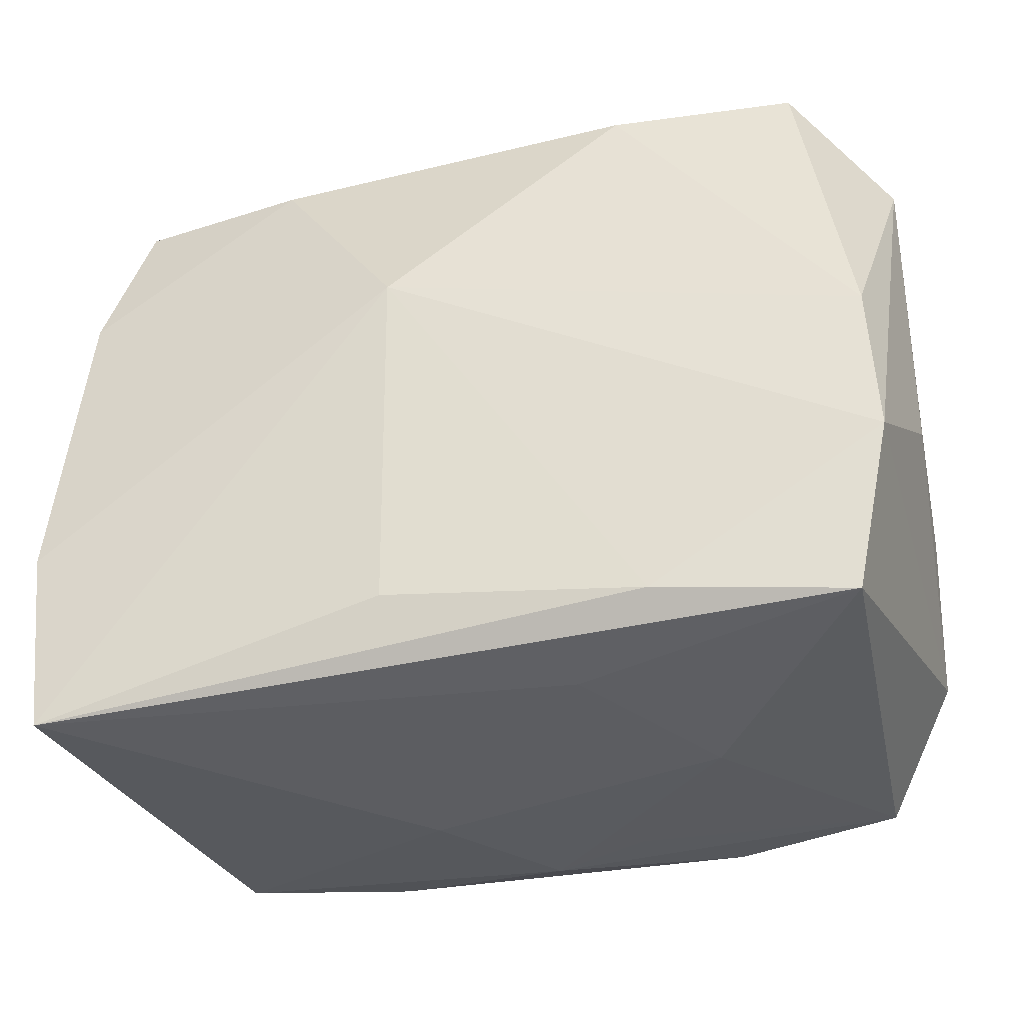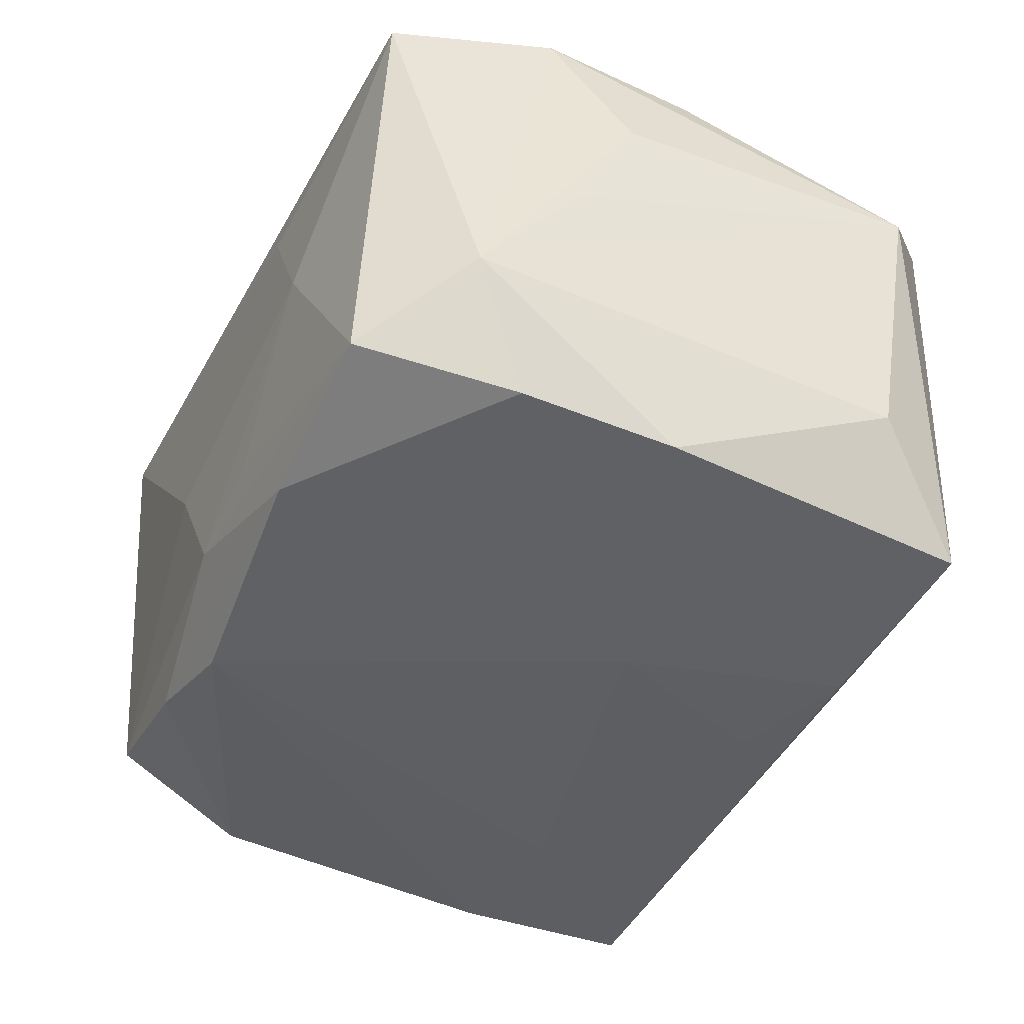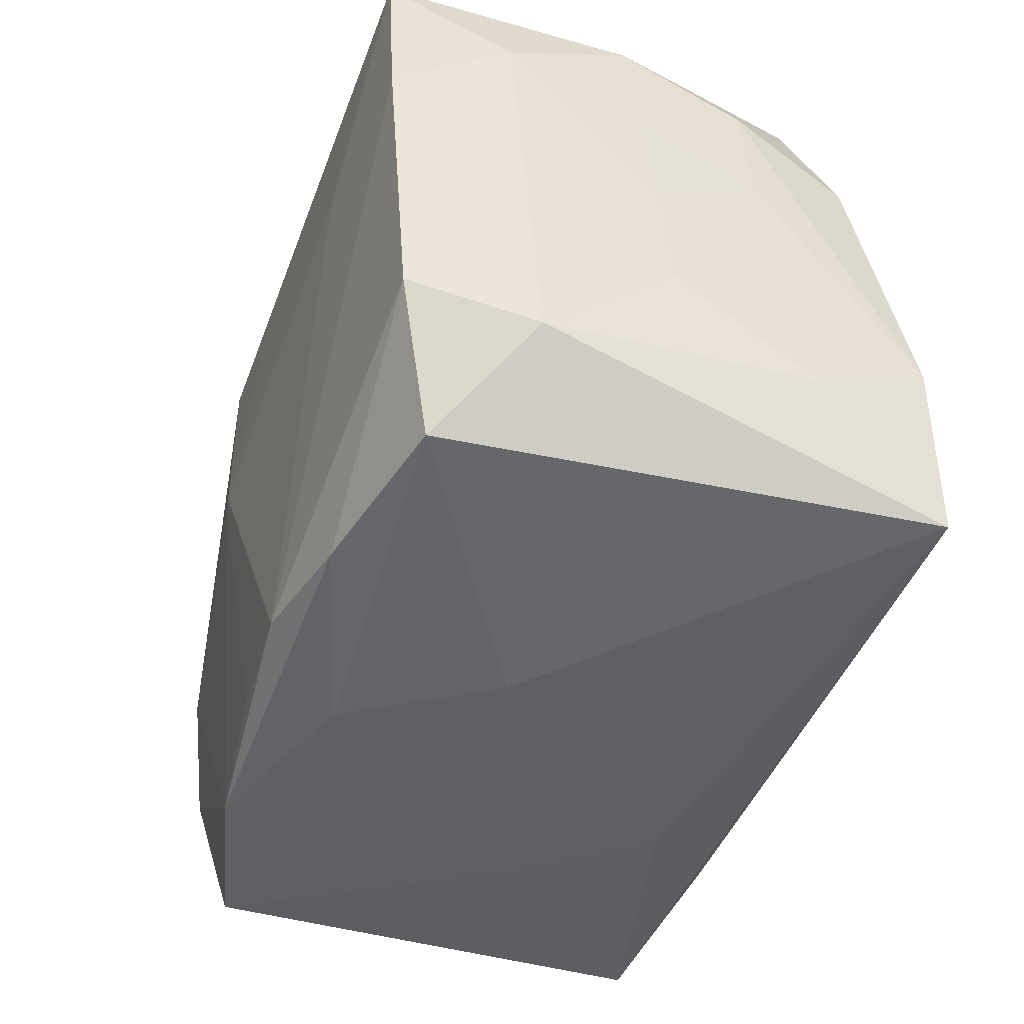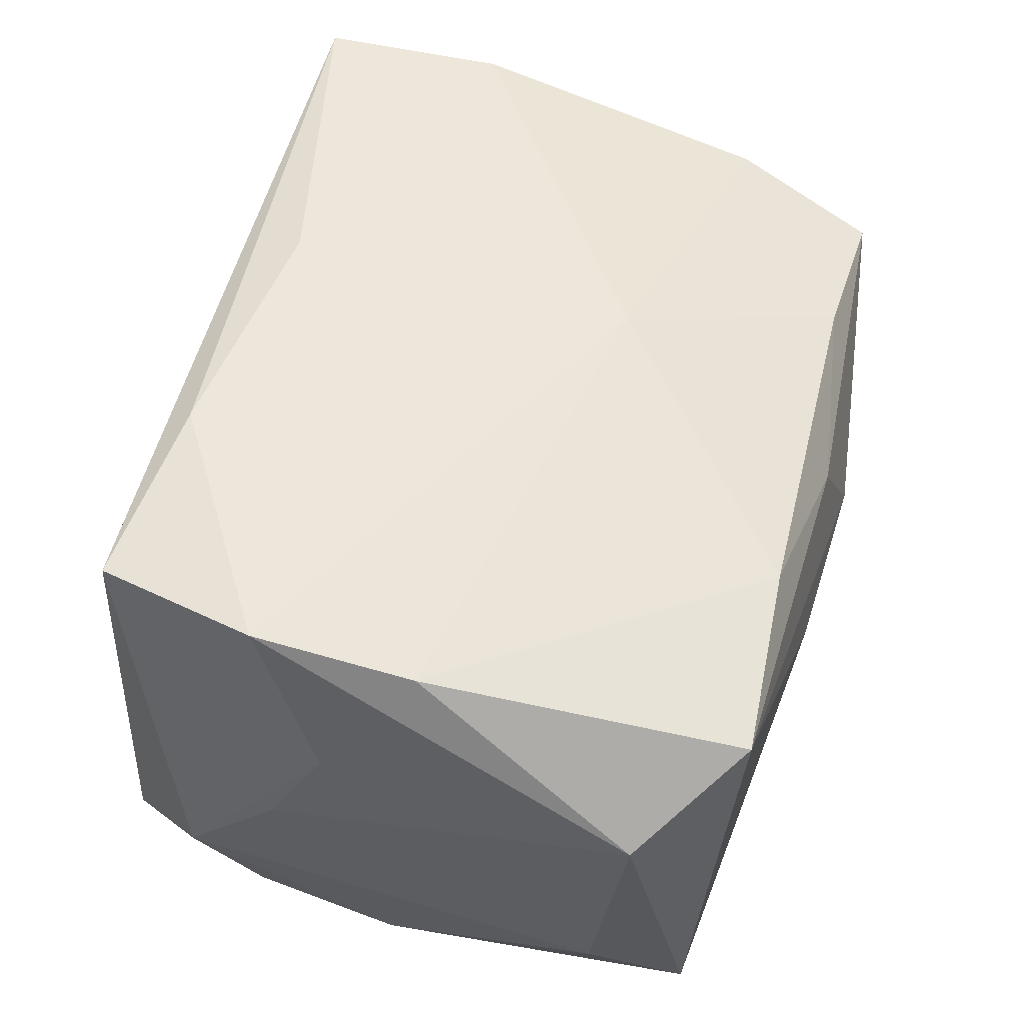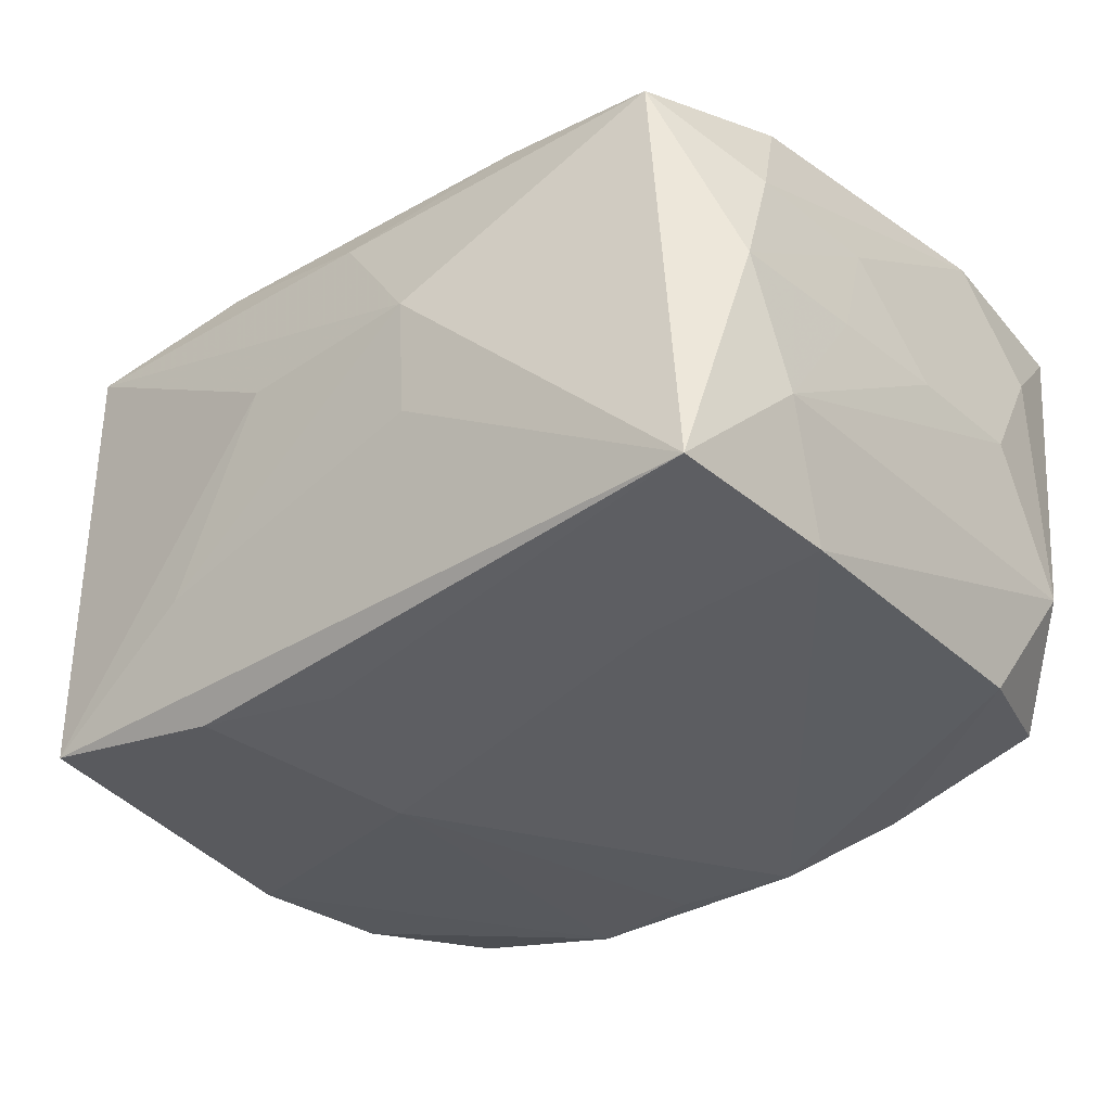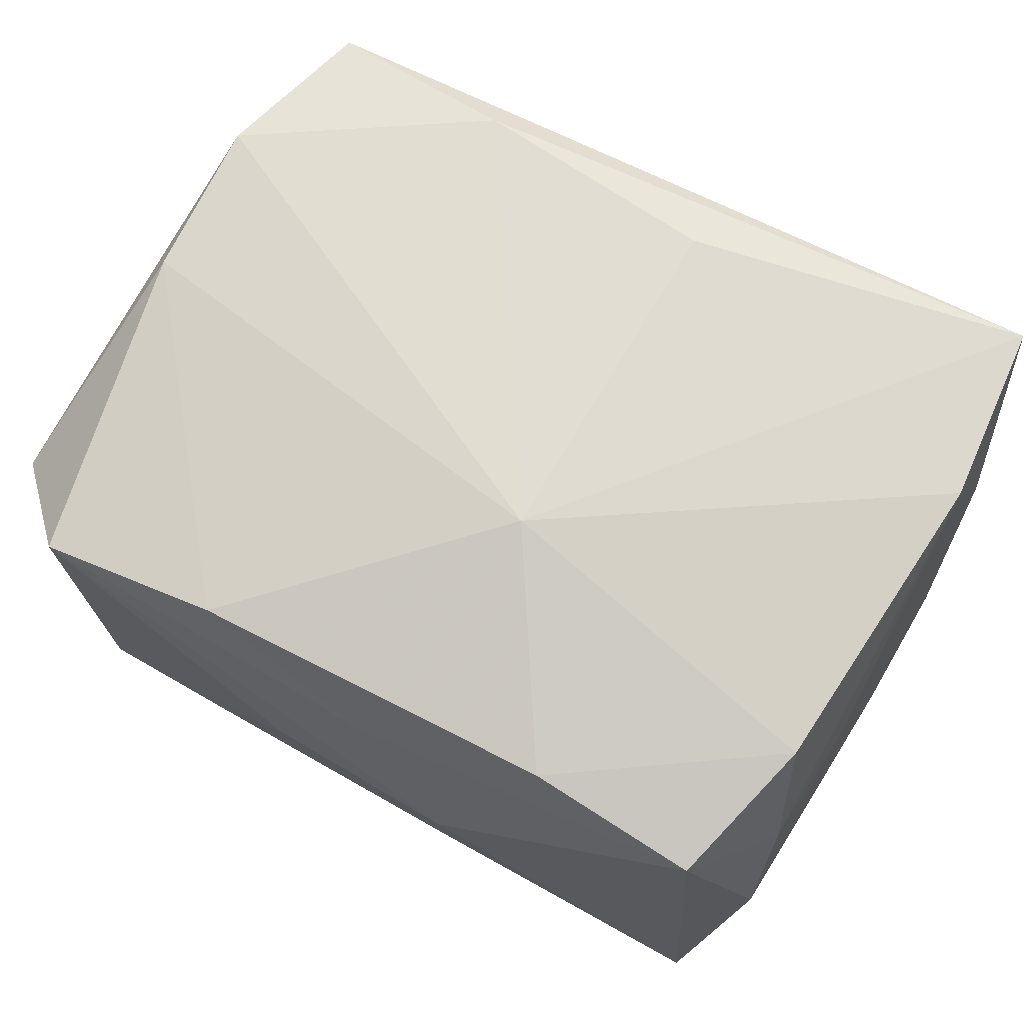
<metadata>
{"format":"obj","ext":"obj","renderer":"f3d","projection":"perspective","resolution":1024,"background":"white","views":[{"elev":-31.8,"azim":11.5,"up":"+Y"},{"elev":-39.2,"azim":67.5,"up":"+Z"},{"elev":-48.4,"azim":-110.9,"up":"+Y"},{"elev":53.5,"azim":107.6,"up":"+Z"},{"elev":-39.3,"azim":-138.7,"up":"+Z"},{"elev":68.3,"azim":-149.6,"up":"+Z"}]}
</metadata>
<code>
v -0.03318 -0.01198 0.01959
v 0.004728 0.01906 -0.02214
v -0.005307 0.008289 0.02227
v 0.03466 -0.003719 0.01118
v -0.03457 -0.01116 -0.0008497
v 0.02685 0.02698 0.01633
v 0.03124 0.002977 0.02077
v 0.006221 0.02774 0.00229
v -0.03389 0.005183 0.007048
v 0.01548 0.02584 -0.01181
v 0.02926 -0.02219 0.02095
v -0.0128 -0.02533 -0.01872
v 0.01452 0.02253 -0.02188
v -0.03284 -0.01905 -0.01036
v 0.0082 -0.02474 0.01539
v -0.03393 -0.01748 0.01001
v 0.00648 -0.02293 -0.01948
v -0.02568 -0.02549 -0.01614
v 0.03196 -0.009365 0.022
v 0.03458 0.02031 0.0103
v 0.008992 -0.026 -0.01061
v -0.03331 0.01452 -0.01295
v -0.03055 0.02315 -0.02239
v -0.008931 0.02774 0.001749
v 0.01638 -0.02487 -0.01807
v 0.03487 -0.008386 0.001861
v 0.001476 -0.02662 -0.01386
v 0.01701 -0.0254 0.002521
v 0.0334 0.01743 -0.01056
v -0.03382 0.01911 -0.003339
v -0.00166 0.02654 0.0131
v -0.03455 -0.001283 -0.001672
v 0.01443 -0.02116 0.02227
v -0.03091 0.009128 -0.02178
v -0.003437 -0.02395 -0.0204
v -0.03423 0.008314 -0.002457
v -0.005098 -0.01961 0.02227
v -0.01563 0.02357 0.01641
v 0.0323 -0.0003189 -0.01855
v -0.006286 -0.02703 -0.002884
v -0.03154 -0.02645 0.02018
v 0.01154 0.005231 -0.02218
v 0.03463 -0.01636 -0.007695
v -0.03339 0.01581 0.006743
v -0.0288 0.02354 0.01339
v -0.01706 0.01023 -0.02235
v 0.0294 -0.02406 -0.01442
v 0.02886 0.02449 -0.01922
v -0.008361 0.02641 -0.007525
v -0.02974 -0.01449 -0.01956
v -0.03173 0.01203 0.01625
v 0.032 -0.01207 -0.01715
v 0.01262 0.0255 0.0181
f 18 40 41
f 51 3 38
f 15 11 41
f 4 26 20
f 48 6 20
f 31 6 24
f 37 3 41
f 20 6 7
f 14 18 41
f 18 14 50
f 45 51 38
f 24 23 45
f 45 31 24
f 38 31 45
f 41 3 1
f 3 51 1
f 40 18 27
f 11 15 28
f 41 40 28
f 28 15 41
f 40 27 28
f 11 28 47
f 49 23 24
f 29 48 20
f 24 6 8
f 6 48 8
f 53 31 38
f 6 31 53
f 38 3 53
f 53 7 6
f 3 7 53
f 19 7 3
f 19 4 20
f 20 7 19
f 12 50 35
f 18 50 12
f 12 27 18
f 34 50 14
f 35 50 34
f 30 45 23
f 16 14 41
f 41 1 16
f 23 48 13
f 25 47 27
f 25 12 35
f 27 12 25
f 21 28 27
f 27 47 21
f 21 47 28
f 10 48 23
f 23 49 10
f 10 8 48
f 10 49 24
f 24 8 10
f 11 47 43
f 20 26 43
f 43 29 20
f 26 4 43
f 43 19 11
f 4 19 43
f 3 37 33
f 33 19 3
f 11 19 33
f 41 11 33
f 33 37 41
f 23 42 46
f 46 34 23
f 46 42 35
f 35 34 46
f 51 45 44
f 45 30 44
f 44 1 51
f 22 34 14
f 23 34 22
f 22 30 23
f 2 42 23
f 23 13 2
f 2 13 42
f 35 42 17
f 17 25 35
f 42 25 17
f 39 25 42
f 39 13 48
f 42 13 39
f 48 29 39
f 29 43 39
f 47 25 52
f 25 39 52
f 52 43 47
f 52 39 43
f 9 44 30
f 1 44 9
f 9 16 1
f 9 32 16
f 14 16 5
f 16 32 5
f 5 22 14
f 5 32 22
f 36 9 30
f 32 9 36
f 30 22 36
f 22 32 36

</code>
